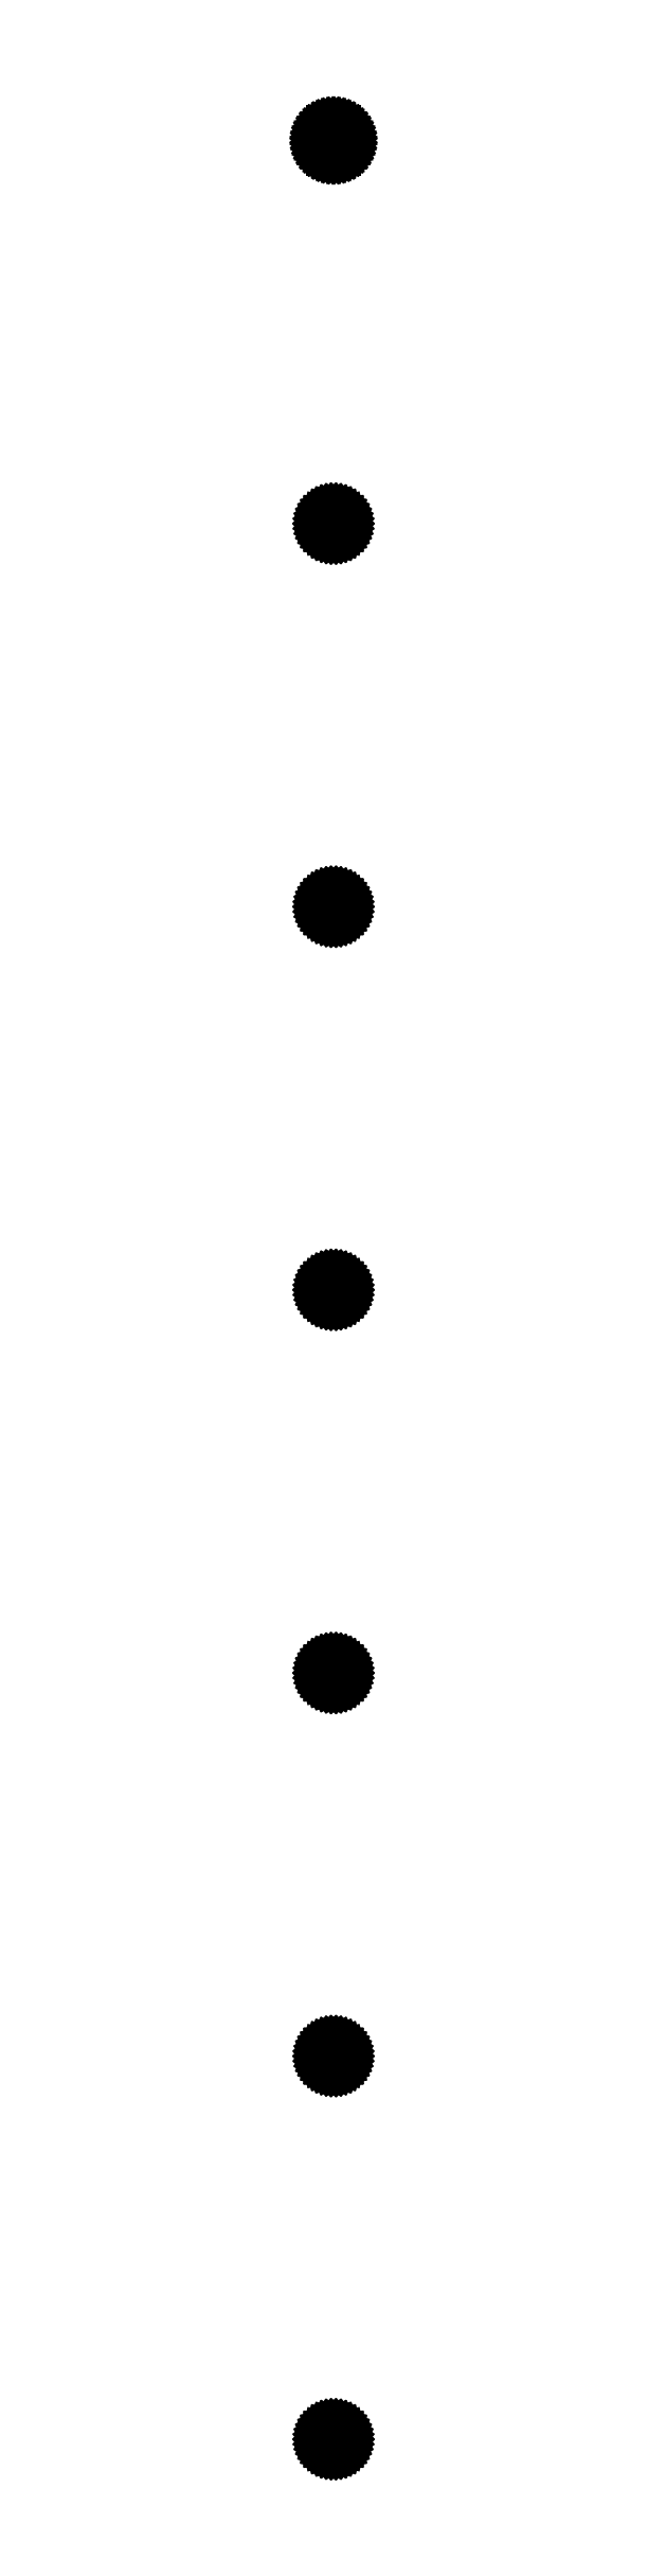
<metadata>
{"format":"dxf","ext":"dxf","renderer":"ezdxf+matplotlib","layout":"modelspace","background":"white","min_lineweight":24,"dpi":150}
</metadata>
<code>
0
SECTION
2
ENTITIES
0
LINE
8
0
10
0.4817
20
657.5
11
0.7943
21
657.6
0
LINE
8
0
10
0.7943
20
657.6
11
1.095
21
657.7
0
LINE
8
0
10
1.095
20
657.7
11
1.377
21
657.8
0
LINE
8
0
10
1.377
20
657.8
11
1.639
21
658
0
LINE
8
0
10
1.639
20
658
11
1.874
21
658.2
0
LINE
8
0
10
1.874
20
658.2
11
2.08
21
658.5
0
LINE
8
0
10
2.08
20
658.5
11
2.253
21
658.8
0
LINE
8
0
10
2.253
20
658.8
11
2.39
21
659.1
0
LINE
8
0
10
2.39
20
659.1
11
2.49
21
659.4
0
LINE
8
0
10
2.49
20
659.4
11
2.55
21
659.7
0
LINE
8
0
10
2.55
20
659.7
11
2.571
21
660
0
LINE
8
0
10
2.571
20
660
11
2.55
21
660.3
0
LINE
8
0
10
2.55
20
660.3
11
2.49
21
660.6
0
LINE
8
0
10
2.49
20
660.6
11
2.39
21
660.9
0
LINE
8
0
10
2.39
20
660.9
11
2.253
21
661.2
0
LINE
8
0
10
2.253
20
661.2
11
2.08
21
661.5
0
LINE
8
0
10
2.08
20
661.5
11
1.874
21
661.8
0
LINE
8
0
10
1.874
20
661.8
11
1.639
21
662
0
LINE
8
0
10
1.639
20
662
11
1.377
21
662.2
0
LINE
8
0
10
1.377
20
662.2
11
1.095
21
662.3
0
LINE
8
0
10
1.095
20
662.3
11
0.7943
21
662.4
0
LINE
8
0
10
0.7943
20
662.4
11
0.4817
21
662.5
0
LINE
8
0
10
0.4817
20
662.5
11
0.1614
21
662.6
0
LINE
8
0
10
0.1614
20
662.6
11
-0.1614
21
662.6
0
LINE
8
0
10
-0.1614
20
662.6
11
-0.4817
21
662.5
0
LINE
8
0
10
-0.4817
20
662.5
11
-0.7943
21
662.4
0
LINE
8
0
10
-0.7943
20
662.4
11
-1.095
21
662.3
0
LINE
8
0
10
-1.095
20
662.3
11
-1.377
21
662.2
0
LINE
8
0
10
-1.377
20
662.2
11
-1.639
21
662
0
LINE
8
0
10
-1.639
20
662
11
-1.874
21
661.8
0
LINE
8
0
10
-1.874
20
661.8
11
-2.08
21
661.5
0
LINE
8
0
10
-2.08
20
661.5
11
-2.253
21
661.2
0
LINE
8
0
10
-2.253
20
661.2
11
-2.39
21
660.9
0
LINE
8
0
10
-2.39
20
660.9
11
-2.49
21
660.6
0
LINE
8
0
10
-2.49
20
660.6
11
-2.55
21
660.3
0
LINE
8
0
10
-2.55
20
660.3
11
-2.571
21
660
0
LINE
8
0
10
-2.571
20
660
11
-2.55
21
659.7
0
LINE
8
0
10
-2.55
20
659.7
11
-2.49
21
659.4
0
LINE
8
0
10
-2.49
20
659.4
11
-2.39
21
659.1
0
LINE
8
0
10
-2.39
20
659.1
11
-2.253
21
658.8
0
LINE
8
0
10
-2.253
20
658.8
11
-2.08
21
658.5
0
LINE
8
0
10
-2.08
20
658.5
11
-1.874
21
658.2
0
LINE
8
0
10
-1.874
20
658.2
11
-1.639
21
658
0
LINE
8
0
10
-1.639
20
658
11
-1.377
21
657.8
0
LINE
8
0
10
-1.377
20
657.8
11
-1.095
21
657.7
0
LINE
8
0
10
-1.095
20
657.7
11
-0.7943
21
657.6
0
LINE
8
0
10
-0.7943
20
657.6
11
-0.4817
21
657.5
0
LINE
8
0
10
-0.4817
20
657.5
11
-0.1614
21
657.4
0
LINE
8
0
10
-0.1614
20
657.4
11
0.1614
21
657.4
0
LINE
8
0
10
0.1614
20
657.4
11
0.4817
21
657.5
0
LINE
8
0
10
0.2811
20
548.5
11
0.4635
21
548.6
0
LINE
8
0
10
0.4635
20
548.6
11
0.6387
21
548.6
0
LINE
8
0
10
0.6387
20
548.6
11
0.8037
21
548.7
0
LINE
8
0
10
0.8037
20
548.7
11
0.9561
21
548.8
0
LINE
8
0
10
0.9561
20
548.8
11
1.093
21
549
0
LINE
8
0
10
1.093
20
549
11
1.214
21
549.1
0
LINE
8
0
10
1.214
20
549.1
11
1.314
21
549.3
0
LINE
8
0
10
1.314
20
549.3
11
1.395
21
549.4
0
LINE
8
0
10
1.395
20
549.4
11
1.453
21
549.6
0
LINE
8
0
10
1.453
20
549.6
11
1.488
21
549.8
0
LINE
8
0
10
1.488
20
549.8
11
1.5
21
550
0
LINE
8
0
10
1.5
20
550
11
1.488
21
550.2
0
LINE
8
0
10
1.488
20
550.2
11
1.453
21
550.4
0
LINE
8
0
10
1.453
20
550.4
11
1.395
21
550.6
0
LINE
8
0
10
1.395
20
550.6
11
1.314
21
550.7
0
LINE
8
0
10
1.314
20
550.7
11
1.214
21
550.9
0
LINE
8
0
10
1.214
20
550.9
11
1.093
21
551
0
LINE
8
0
10
1.093
20
551
11
0.9561
21
551.2
0
LINE
8
0
10
0.9561
20
551.2
11
0.8037
21
551.3
0
LINE
8
0
10
0.8037
20
551.3
11
0.6387
21
551.4
0
LINE
8
0
10
0.6387
20
551.4
11
0.4635
21
551.4
0
LINE
8
0
10
0.4635
20
551.4
11
0.2811
21
551.5
0
LINE
8
0
10
0.2811
20
551.5
11
0.09418
21
551.5
0
LINE
8
0
10
0.09418
20
551.5
11
-0.09418
21
551.5
0
LINE
8
0
10
-0.09418
20
551.5
11
-0.2811
21
551.5
0
LINE
8
0
10
-0.2811
20
551.5
11
-0.4635
21
551.4
0
LINE
8
0
10
-0.4635
20
551.4
11
-0.6387
21
551.4
0
LINE
8
0
10
-0.6387
20
551.4
11
-0.8037
21
551.3
0
LINE
8
0
10
-0.8037
20
551.3
11
-0.9561
21
551.2
0
LINE
8
0
10
-0.9561
20
551.2
11
-1.093
21
551
0
LINE
8
0
10
-1.093
20
551
11
-1.214
21
550.9
0
LINE
8
0
10
-1.214
20
550.9
11
-1.314
21
550.7
0
LINE
8
0
10
-1.314
20
550.7
11
-1.395
21
550.6
0
LINE
8
0
10
-1.395
20
550.6
11
-1.453
21
550.4
0
LINE
8
0
10
-1.453
20
550.4
11
-1.488
21
550.2
0
LINE
8
0
10
-1.488
20
550.2
11
-1.5
21
550
0
LINE
8
0
10
-1.5
20
550
11
-1.488
21
549.8
0
LINE
8
0
10
-1.488
20
549.8
11
-1.453
21
549.6
0
LINE
8
0
10
-1.453
20
549.6
11
-1.395
21
549.4
0
LINE
8
0
10
-1.395
20
549.4
11
-1.314
21
549.3
0
LINE
8
0
10
-1.314
20
549.3
11
-1.214
21
549.1
0
LINE
8
0
10
-1.214
20
549.1
11
-1.093
21
549
0
LINE
8
0
10
-1.093
20
549
11
-0.9561
21
548.8
0
LINE
8
0
10
-0.9561
20
548.8
11
-0.8037
21
548.7
0
LINE
8
0
10
-0.8037
20
548.7
11
-0.6387
21
548.6
0
LINE
8
0
10
-0.6387
20
548.6
11
-0.4635
21
548.6
0
LINE
8
0
10
-0.4635
20
548.6
11
-0.2811
21
548.5
0
LINE
8
0
10
-0.2811
20
548.5
11
-0.09418
21
548.5
0
LINE
8
0
10
-0.09418
20
548.5
11
0.09418
21
548.5
0
LINE
8
0
10
0.09418
20
548.5
11
0.2811
21
548.5
0
LINE
8
0
10
0.2811
20
438.5
11
0.4635
21
438.6
0
LINE
8
0
10
0.4635
20
438.6
11
0.6387
21
438.6
0
LINE
8
0
10
0.6387
20
438.6
11
0.8037
21
438.7
0
LINE
8
0
10
0.8037
20
438.7
11
0.9561
21
438.8
0
LINE
8
0
10
0.9561
20
438.8
11
1.093
21
439
0
LINE
8
0
10
1.093
20
439
11
1.214
21
439.1
0
LINE
8
0
10
1.214
20
439.1
11
1.314
21
439.3
0
LINE
8
0
10
1.314
20
439.3
11
1.395
21
439.4
0
LINE
8
0
10
1.395
20
439.4
11
1.453
21
439.6
0
LINE
8
0
10
1.453
20
439.6
11
1.488
21
439.8
0
LINE
8
0
10
1.488
20
439.8
11
1.5
21
440
0
LINE
8
0
10
1.5
20
440
11
1.488
21
440.2
0
LINE
8
0
10
1.488
20
440.2
11
1.453
21
440.4
0
LINE
8
0
10
1.453
20
440.4
11
1.395
21
440.6
0
LINE
8
0
10
1.395
20
440.6
11
1.314
21
440.7
0
LINE
8
0
10
1.314
20
440.7
11
1.214
21
440.9
0
LINE
8
0
10
1.214
20
440.9
11
1.093
21
441
0
LINE
8
0
10
1.093
20
441
11
0.9561
21
441.2
0
LINE
8
0
10
0.9561
20
441.2
11
0.8037
21
441.3
0
LINE
8
0
10
0.8037
20
441.3
11
0.6387
21
441.4
0
LINE
8
0
10
0.6387
20
441.4
11
0.4635
21
441.4
0
LINE
8
0
10
0.4635
20
441.4
11
0.2811
21
441.5
0
LINE
8
0
10
0.2811
20
441.5
11
0.09418
21
441.5
0
LINE
8
0
10
0.09418
20
441.5
11
-0.09418
21
441.5
0
LINE
8
0
10
-0.09418
20
441.5
11
-0.2811
21
441.5
0
LINE
8
0
10
-0.2811
20
441.5
11
-0.4635
21
441.4
0
LINE
8
0
10
-0.4635
20
441.4
11
-0.6387
21
441.4
0
LINE
8
0
10
-0.6387
20
441.4
11
-0.8037
21
441.3
0
LINE
8
0
10
-0.8037
20
441.3
11
-0.9561
21
441.2
0
LINE
8
0
10
-0.9561
20
441.2
11
-1.093
21
441
0
LINE
8
0
10
-1.093
20
441
11
-1.214
21
440.9
0
LINE
8
0
10
-1.214
20
440.9
11
-1.314
21
440.7
0
LINE
8
0
10
-1.314
20
440.7
11
-1.395
21
440.6
0
LINE
8
0
10
-1.395
20
440.6
11
-1.453
21
440.4
0
LINE
8
0
10
-1.453
20
440.4
11
-1.488
21
440.2
0
LINE
8
0
10
-1.488
20
440.2
11
-1.5
21
440
0
LINE
8
0
10
-1.5
20
440
11
-1.488
21
439.8
0
LINE
8
0
10
-1.488
20
439.8
11
-1.453
21
439.6
0
LINE
8
0
10
-1.453
20
439.6
11
-1.395
21
439.4
0
LINE
8
0
10
-1.395
20
439.4
11
-1.314
21
439.3
0
LINE
8
0
10
-1.314
20
439.3
11
-1.214
21
439.1
0
LINE
8
0
10
-1.214
20
439.1
11
-1.093
21
439
0
LINE
8
0
10
-1.093
20
439
11
-0.9561
21
438.8
0
LINE
8
0
10
-0.9561
20
438.8
11
-0.8037
21
438.7
0
LINE
8
0
10
-0.8037
20
438.7
11
-0.6387
21
438.6
0
LINE
8
0
10
-0.6387
20
438.6
11
-0.4635
21
438.6
0
LINE
8
0
10
-0.4635
20
438.6
11
-0.2811
21
438.5
0
LINE
8
0
10
-0.2811
20
438.5
11
-0.09418
21
438.5
0
LINE
8
0
10
-0.09418
20
438.5
11
0.09418
21
438.5
0
LINE
8
0
10
0.09418
20
438.5
11
0.2811
21
438.5
0
LINE
8
0
10
0.2811
20
328.5
11
0.4635
21
328.6
0
LINE
8
0
10
0.4635
20
328.6
11
0.6387
21
328.6
0
LINE
8
0
10
0.6387
20
328.6
11
0.8037
21
328.7
0
LINE
8
0
10
0.8037
20
328.7
11
0.9561
21
328.8
0
LINE
8
0
10
0.9561
20
328.8
11
1.093
21
329
0
LINE
8
0
10
1.093
20
329
11
1.214
21
329.1
0
LINE
8
0
10
1.214
20
329.1
11
1.314
21
329.3
0
LINE
8
0
10
1.314
20
329.3
11
1.395
21
329.4
0
LINE
8
0
10
1.395
20
329.4
11
1.453
21
329.6
0
LINE
8
0
10
1.453
20
329.6
11
1.488
21
329.8
0
LINE
8
0
10
1.488
20
329.8
11
1.5
21
330
0
LINE
8
0
10
1.5
20
330
11
1.488
21
330.2
0
LINE
8
0
10
1.488
20
330.2
11
1.453
21
330.4
0
LINE
8
0
10
1.453
20
330.4
11
1.395
21
330.6
0
LINE
8
0
10
1.395
20
330.6
11
1.314
21
330.7
0
LINE
8
0
10
1.314
20
330.7
11
1.214
21
330.9
0
LINE
8
0
10
1.214
20
330.9
11
1.093
21
331
0
LINE
8
0
10
1.093
20
331
11
0.9561
21
331.2
0
LINE
8
0
10
0.9561
20
331.2
11
0.8037
21
331.3
0
LINE
8
0
10
0.8037
20
331.3
11
0.6387
21
331.4
0
LINE
8
0
10
0.6387
20
331.4
11
0.4635
21
331.4
0
LINE
8
0
10
0.4635
20
331.4
11
0.2811
21
331.5
0
LINE
8
0
10
0.2811
20
331.5
11
0.09418
21
331.5
0
LINE
8
0
10
0.09418
20
331.5
11
-0.09418
21
331.5
0
LINE
8
0
10
-0.09418
20
331.5
11
-0.2811
21
331.5
0
LINE
8
0
10
-0.2811
20
331.5
11
-0.4635
21
331.4
0
LINE
8
0
10
-0.4635
20
331.4
11
-0.6387
21
331.4
0
LINE
8
0
10
-0.6387
20
331.4
11
-0.8037
21
331.3
0
LINE
8
0
10
-0.8037
20
331.3
11
-0.9561
21
331.2
0
LINE
8
0
10
-0.9561
20
331.2
11
-1.093
21
331
0
LINE
8
0
10
-1.093
20
331
11
-1.214
21
330.9
0
LINE
8
0
10
-1.214
20
330.9
11
-1.314
21
330.7
0
LINE
8
0
10
-1.314
20
330.7
11
-1.395
21
330.6
0
LINE
8
0
10
-1.395
20
330.6
11
-1.453
21
330.4
0
LINE
8
0
10
-1.453
20
330.4
11
-1.488
21
330.2
0
LINE
8
0
10
-1.488
20
330.2
11
-1.5
21
330
0
LINE
8
0
10
-1.5
20
330
11
-1.488
21
329.8
0
LINE
8
0
10
-1.488
20
329.8
11
-1.453
21
329.6
0
LINE
8
0
10
-1.453
20
329.6
11
-1.395
21
329.4
0
LINE
8
0
10
-1.395
20
329.4
11
-1.314
21
329.3
0
LINE
8
0
10
-1.314
20
329.3
11
-1.214
21
329.1
0
LINE
8
0
10
-1.214
20
329.1
11
-1.093
21
329
0
LINE
8
0
10
-1.093
20
329
11
-0.9561
21
328.8
0
LINE
8
0
10
-0.9561
20
328.8
11
-0.8037
21
328.7
0
LINE
8
0
10
-0.8037
20
328.7
11
-0.6387
21
328.6
0
LINE
8
0
10
-0.6387
20
328.6
11
-0.4635
21
328.6
0
LINE
8
0
10
-0.4635
20
328.6
11
-0.2811
21
328.5
0
LINE
8
0
10
-0.2811
20
328.5
11
-0.09418
21
328.5
0
LINE
8
0
10
-0.09418
20
328.5
11
0.09418
21
328.5
0
LINE
8
0
10
0.09418
20
328.5
11
0.2811
21
328.5
0
LINE
8
0
10
0.2811
20
218.5
11
0.4635
21
218.6
0
LINE
8
0
10
0.4635
20
218.6
11
0.6387
21
218.6
0
LINE
8
0
10
0.6387
20
218.6
11
0.8037
21
218.7
0
LINE
8
0
10
0.8037
20
218.7
11
0.9561
21
218.8
0
LINE
8
0
10
0.9561
20
218.8
11
1.093
21
219
0
LINE
8
0
10
1.093
20
219
11
1.214
21
219.1
0
LINE
8
0
10
1.214
20
219.1
11
1.314
21
219.3
0
LINE
8
0
10
1.314
20
219.3
11
1.395
21
219.4
0
LINE
8
0
10
1.395
20
219.4
11
1.453
21
219.6
0
LINE
8
0
10
1.453
20
219.6
11
1.488
21
219.8
0
LINE
8
0
10
1.488
20
219.8
11
1.5
21
220
0
LINE
8
0
10
1.5
20
220
11
1.488
21
220.2
0
LINE
8
0
10
1.488
20
220.2
11
1.453
21
220.4
0
LINE
8
0
10
1.453
20
220.4
11
1.395
21
220.6
0
LINE
8
0
10
1.395
20
220.6
11
1.314
21
220.7
0
LINE
8
0
10
1.314
20
220.7
11
1.214
21
220.9
0
LINE
8
0
10
1.214
20
220.9
11
1.093
21
221
0
LINE
8
0
10
1.093
20
221
11
0.9561
21
221.2
0
LINE
8
0
10
0.9561
20
221.2
11
0.8037
21
221.3
0
LINE
8
0
10
0.8037
20
221.3
11
0.6387
21
221.4
0
LINE
8
0
10
0.6387
20
221.4
11
0.4635
21
221.4
0
LINE
8
0
10
0.4635
20
221.4
11
0.2811
21
221.5
0
LINE
8
0
10
0.2811
20
221.5
11
0.09418
21
221.5
0
LINE
8
0
10
0.09418
20
221.5
11
-0.09418
21
221.5
0
LINE
8
0
10
-0.09418
20
221.5
11
-0.2811
21
221.5
0
LINE
8
0
10
-0.2811
20
221.5
11
-0.4635
21
221.4
0
LINE
8
0
10
-0.4635
20
221.4
11
-0.6387
21
221.4
0
LINE
8
0
10
-0.6387
20
221.4
11
-0.8037
21
221.3
0
LINE
8
0
10
-0.8037
20
221.3
11
-0.9561
21
221.2
0
LINE
8
0
10
-0.9561
20
221.2
11
-1.093
21
221
0
LINE
8
0
10
-1.093
20
221
11
-1.214
21
220.9
0
LINE
8
0
10
-1.214
20
220.9
11
-1.314
21
220.7
0
LINE
8
0
10
-1.314
20
220.7
11
-1.395
21
220.6
0
LINE
8
0
10
-1.395
20
220.6
11
-1.453
21
220.4
0
LINE
8
0
10
-1.453
20
220.4
11
-1.488
21
220.2
0
LINE
8
0
10
-1.488
20
220.2
11
-1.5
21
220
0
LINE
8
0
10
-1.5
20
220
11
-1.488
21
219.8
0
LINE
8
0
10
-1.488
20
219.8
11
-1.453
21
219.6
0
LINE
8
0
10
-1.453
20
219.6
11
-1.395
21
219.4
0
LINE
8
0
10
-1.395
20
219.4
11
-1.314
21
219.3
0
LINE
8
0
10
-1.314
20
219.3
11
-1.214
21
219.1
0
LINE
8
0
10
-1.214
20
219.1
11
-1.093
21
219
0
LINE
8
0
10
-1.093
20
219
11
-0.9561
21
218.8
0
LINE
8
0
10
-0.9561
20
218.8
11
-0.8037
21
218.7
0
LINE
8
0
10
-0.8037
20
218.7
11
-0.6387
21
218.6
0
LINE
8
0
10
-0.6387
20
218.6
11
-0.4635
21
218.6
0
LINE
8
0
10
-0.4635
20
218.6
11
-0.2811
21
218.5
0
LINE
8
0
10
-0.2811
20
218.5
11
-0.09418
21
218.5
0
LINE
8
0
10
-0.09418
20
218.5
11
0.09418
21
218.5
0
LINE
8
0
10
0.09418
20
218.5
11
0.2811
21
218.5
0
LINE
8
0
10
0.2811
20
108.5
11
0.4635
21
108.6
0
LINE
8
0
10
0.4635
20
108.6
11
0.6387
21
108.6
0
LINE
8
0
10
0.6387
20
108.6
11
0.8037
21
108.7
0
LINE
8
0
10
0.8037
20
108.7
11
0.9561
21
108.8
0
LINE
8
0
10
0.9561
20
108.8
11
1.093
21
109
0
LINE
8
0
10
1.093
20
109
11
1.214
21
109.1
0
LINE
8
0
10
1.214
20
109.1
11
1.314
21
109.3
0
LINE
8
0
10
1.314
20
109.3
11
1.395
21
109.4
0
LINE
8
0
10
1.395
20
109.4
11
1.453
21
109.6
0
LINE
8
0
10
1.453
20
109.6
11
1.488
21
109.8
0
LINE
8
0
10
1.488
20
109.8
11
1.5
21
110
0
LINE
8
0
10
1.5
20
110
11
1.488
21
110.2
0
LINE
8
0
10
1.488
20
110.2
11
1.453
21
110.4
0
LINE
8
0
10
1.453
20
110.4
11
1.395
21
110.6
0
LINE
8
0
10
1.395
20
110.6
11
1.314
21
110.7
0
LINE
8
0
10
1.314
20
110.7
11
1.214
21
110.9
0
LINE
8
0
10
1.214
20
110.9
11
1.093
21
111
0
LINE
8
0
10
1.093
20
111
11
0.9561
21
111.2
0
LINE
8
0
10
0.9561
20
111.2
11
0.8037
21
111.3
0
LINE
8
0
10
0.8037
20
111.3
11
0.6387
21
111.4
0
LINE
8
0
10
0.6387
20
111.4
11
0.4635
21
111.4
0
LINE
8
0
10
0.4635
20
111.4
11
0.2811
21
111.5
0
LINE
8
0
10
0.2811
20
111.5
11
0.09418
21
111.5
0
LINE
8
0
10
0.09418
20
111.5
11
-0.09418
21
111.5
0
LINE
8
0
10
-0.09418
20
111.5
11
-0.2811
21
111.5
0
LINE
8
0
10
-0.2811
20
111.5
11
-0.4635
21
111.4
0
LINE
8
0
10
-0.4635
20
111.4
11
-0.6387
21
111.4
0
LINE
8
0
10
-0.6387
20
111.4
11
-0.8037
21
111.3
0
LINE
8
0
10
-0.8037
20
111.3
11
-0.9561
21
111.2
0
LINE
8
0
10
-0.9561
20
111.2
11
-1.093
21
111
0
LINE
8
0
10
-1.093
20
111
11
-1.214
21
110.9
0
LINE
8
0
10
-1.214
20
110.9
11
-1.314
21
110.7
0
LINE
8
0
10
-1.314
20
110.7
11
-1.395
21
110.6
0
LINE
8
0
10
-1.395
20
110.6
11
-1.453
21
110.4
0
LINE
8
0
10
-1.453
20
110.4
11
-1.488
21
110.2
0
LINE
8
0
10
-1.488
20
110.2
11
-1.5
21
110
0
LINE
8
0
10
-1.5
20
110
11
-1.488
21
109.8
0
LINE
8
0
10
-1.488
20
109.8
11
-1.453
21
109.6
0
LINE
8
0
10
-1.453
20
109.6
11
-1.395
21
109.4
0
LINE
8
0
10
-1.395
20
109.4
11
-1.314
21
109.3
0
LINE
8
0
10
-1.314
20
109.3
11
-1.214
21
109.1
0
LINE
8
0
10
-1.214
20
109.1
11
-1.093
21
109
0
LINE
8
0
10
-1.093
20
109
11
-0.9561
21
108.8
0
LINE
8
0
10
-0.9561
20
108.8
11
-0.8037
21
108.7
0
LINE
8
0
10
-0.8037
20
108.7
11
-0.6387
21
108.6
0
LINE
8
0
10
-0.6387
20
108.6
11
-0.4635
21
108.6
0
LINE
8
0
10
-0.4635
20
108.6
11
-0.2811
21
108.5
0
LINE
8
0
10
-0.2811
20
108.5
11
-0.09418
21
108.5
0
LINE
8
0
10
-0.09418
20
108.5
11
0.09418
21
108.5
0
LINE
8
0
10
0.09418
20
108.5
11
0.2811
21
108.5
0
LINE
8
0
10
0.2811
20
-1.473
11
0.4635
21
-1.427
0
LINE
8
0
10
0.4635
20
-1.427
11
0.6387
21
-1.357
0
LINE
8
0
10
0.6387
20
-1.357
11
0.8037
21
-1.266
0
LINE
8
0
10
0.8037
20
-1.266
11
0.9561
21
-1.156
0
LINE
8
0
10
0.9561
20
-1.156
11
1.093
21
-1.027
0
LINE
8
0
10
1.093
20
-1.027
11
1.214
21
-0.8817
0
LINE
8
0
10
1.214
20
-0.8817
11
1.314
21
-0.7226
0
LINE
8
0
10
1.314
20
-0.7226
11
1.395
21
-0.5522
0
LINE
8
0
10
1.395
20
-0.5522
11
1.453
21
-0.373
0
LINE
8
0
10
1.453
20
-0.373
11
1.488
21
-0.188
0
LINE
8
0
10
1.488
20
-0.188
11
1.5
21
0
0
LINE
8
0
10
1.5
20
0
11
1.488
21
0.188
0
LINE
8
0
10
1.488
20
0.188
11
1.453
21
0.373
0
LINE
8
0
10
1.453
20
0.373
11
1.395
21
0.5522
0
LINE
8
0
10
1.395
20
0.5522
11
1.314
21
0.7226
0
LINE
8
0
10
1.314
20
0.7226
11
1.214
21
0.8817
0
LINE
8
0
10
1.214
20
0.8817
11
1.093
21
1.027
0
LINE
8
0
10
1.093
20
1.027
11
0.9561
21
1.156
0
LINE
8
0
10
0.9561
20
1.156
11
0.8037
21
1.266
0
LINE
8
0
10
0.8037
20
1.266
11
0.6387
21
1.357
0
LINE
8
0
10
0.6387
20
1.357
11
0.4635
21
1.427
0
LINE
8
0
10
0.4635
20
1.427
11
0.2811
21
1.473
0
LINE
8
0
10
0.2811
20
1.473
11
0.09418
21
1.497
0
LINE
8
0
10
0.09418
20
1.497
11
-0.09418
21
1.497
0
LINE
8
0
10
-0.09418
20
1.497
11
-0.2811
21
1.473
0
LINE
8
0
10
-0.2811
20
1.473
11
-0.4635
21
1.427
0
LINE
8
0
10
-0.4635
20
1.427
11
-0.6387
21
1.357
0
LINE
8
0
10
-0.6387
20
1.357
11
-0.8037
21
1.266
0
LINE
8
0
10
-0.8037
20
1.266
11
-0.9561
21
1.156
0
LINE
8
0
10
-0.9561
20
1.156
11
-1.093
21
1.027
0
LINE
8
0
10
-1.093
20
1.027
11
-1.214
21
0.8817
0
LINE
8
0
10
-1.214
20
0.8817
11
-1.314
21
0.7226
0
LINE
8
0
10
-1.314
20
0.7226
11
-1.395
21
0.5522
0
LINE
8
0
10
-1.395
20
0.5522
11
-1.453
21
0.373
0
LINE
8
0
10
-1.453
20
0.373
11
-1.488
21
0.188
0
LINE
8
0
10
-1.488
20
0.188
11
-1.5
21
0
0
LINE
8
0
10
-1.5
20
0
11
-1.488
21
-0.188
0
LINE
8
0
10
-1.488
20
-0.188
11
-1.453
21
-0.373
0
LINE
8
0
10
-1.453
20
-0.373
11
-1.395
21
-0.5522
0
LINE
8
0
10
-1.395
20
-0.5522
11
-1.314
21
-0.7226
0
LINE
8
0
10
-1.314
20
-0.7226
11
-1.214
21
-0.8817
0
LINE
8
0
10
-1.214
20
-0.8817
11
-1.093
21
-1.027
0
LINE
8
0
10
-1.093
20
-1.027
11
-0.9561
21
-1.156
0
LINE
8
0
10
-0.9561
20
-1.156
11
-0.8037
21
-1.266
0
LINE
8
0
10
-0.8037
20
-1.266
11
-0.6387
21
-1.357
0
LINE
8
0
10
-0.6387
20
-1.357
11
-0.4635
21
-1.427
0
LINE
8
0
10
-0.4635
20
-1.427
11
-0.2811
21
-1.473
0
LINE
8
0
10
-0.2811
20
-1.473
11
-0.09418
21
-1.497
0
LINE
8
0
10
-0.09418
20
-1.497
11
0.09418
21
-1.497
0
LINE
8
0
10
0.09418
20
-1.497
11
0.2811
21
-1.473
0
ENDSEC
0
EOF

</code>
